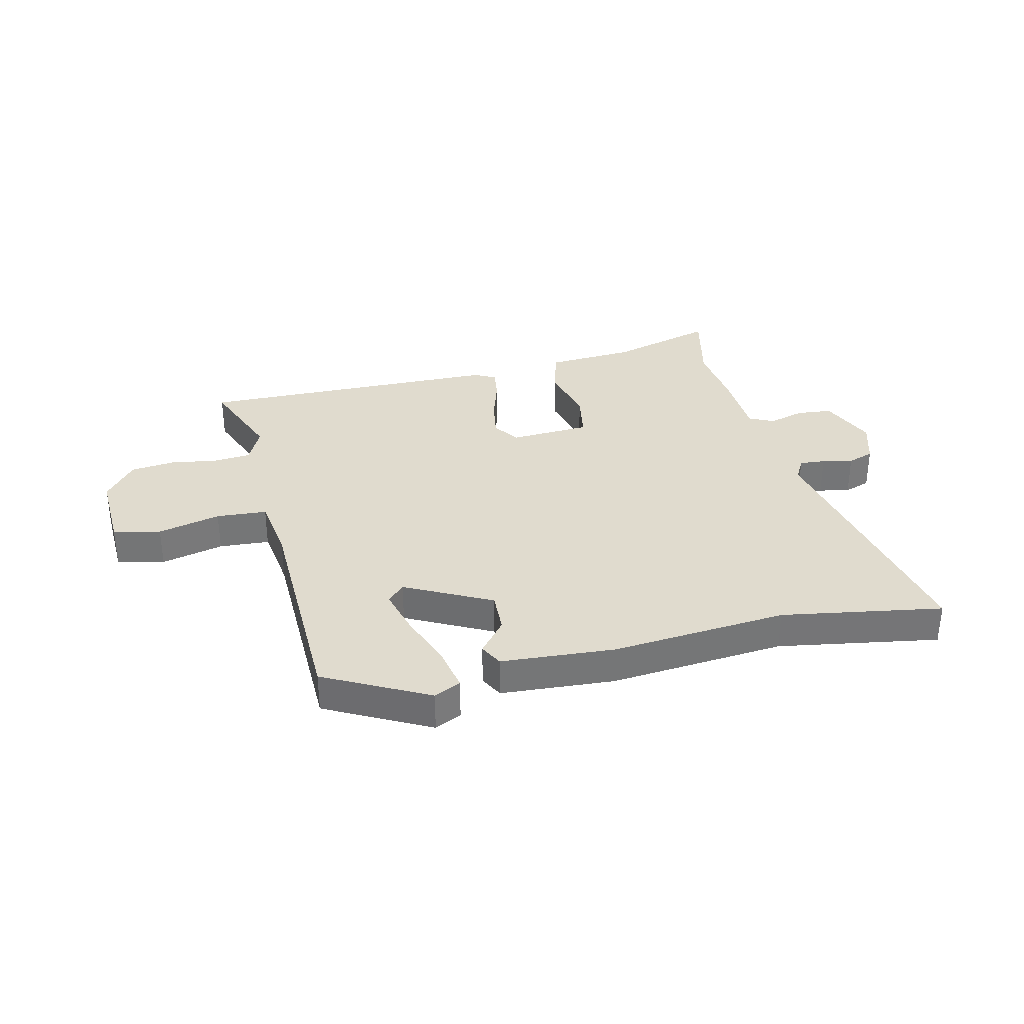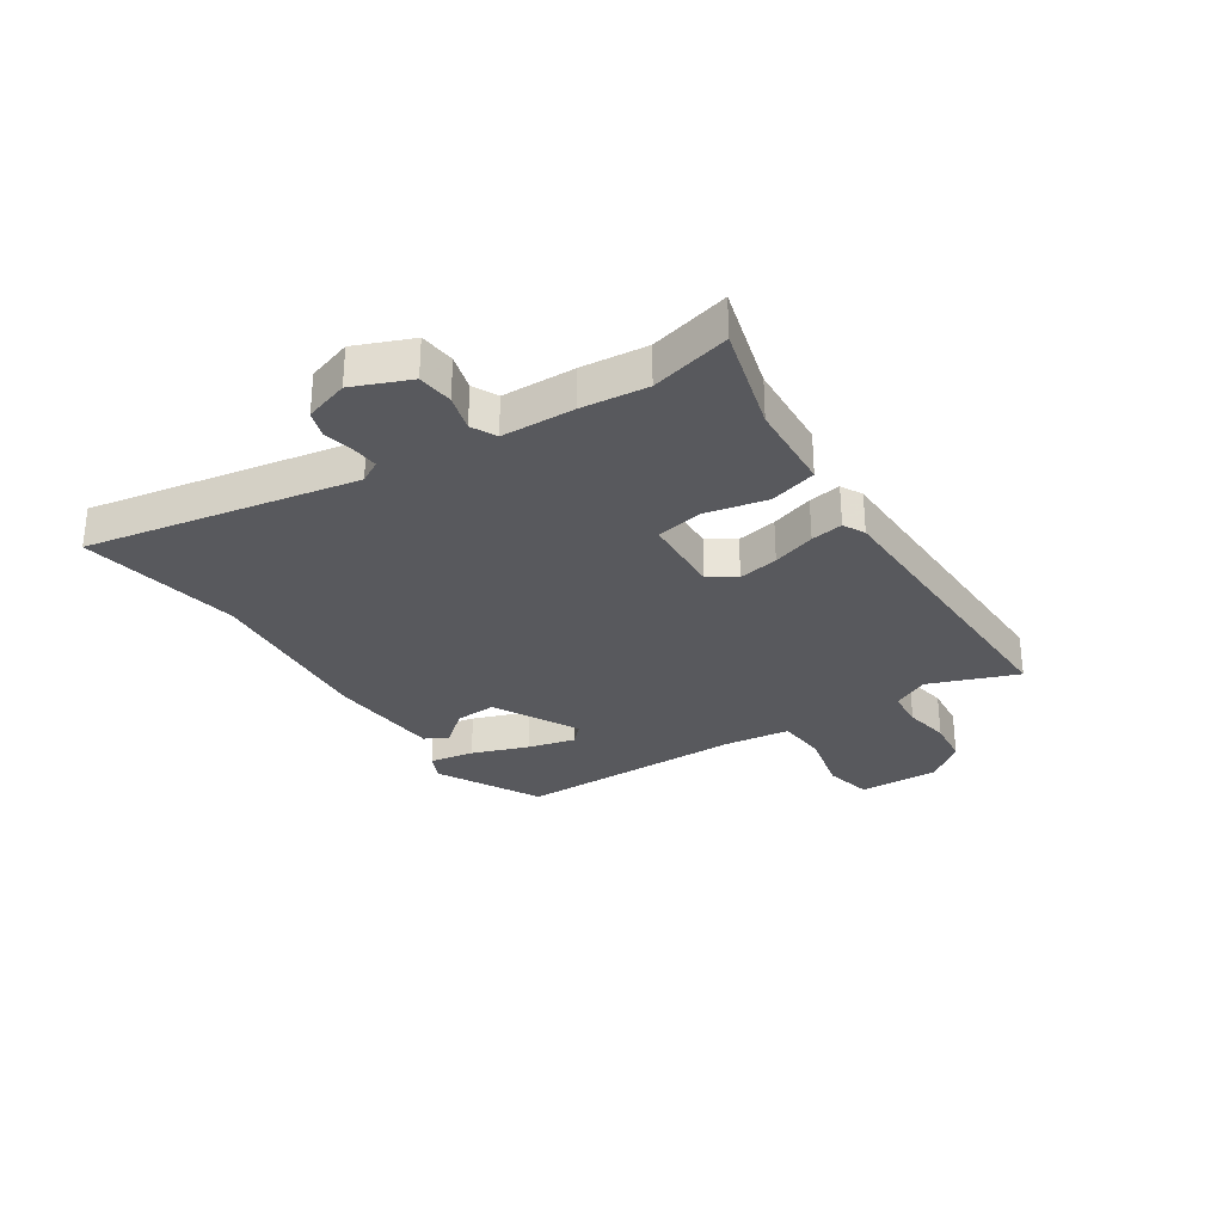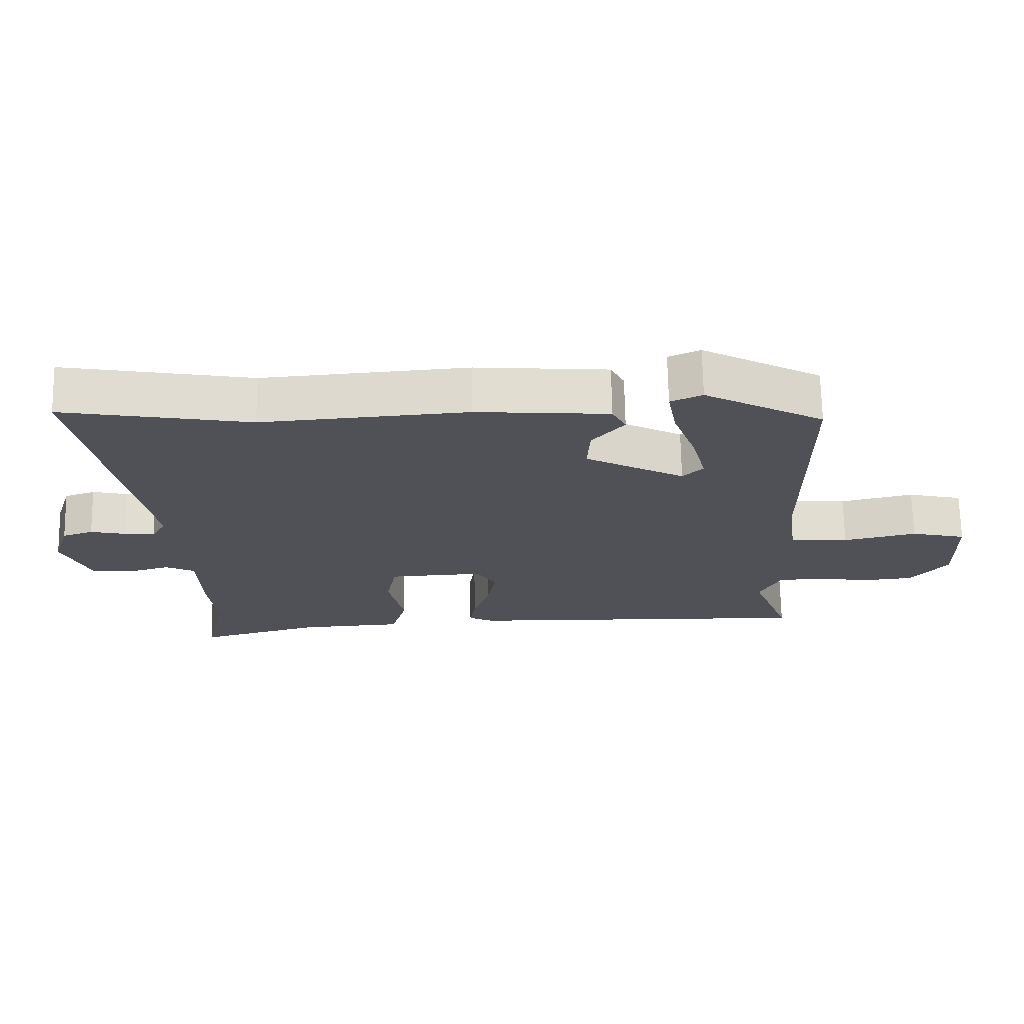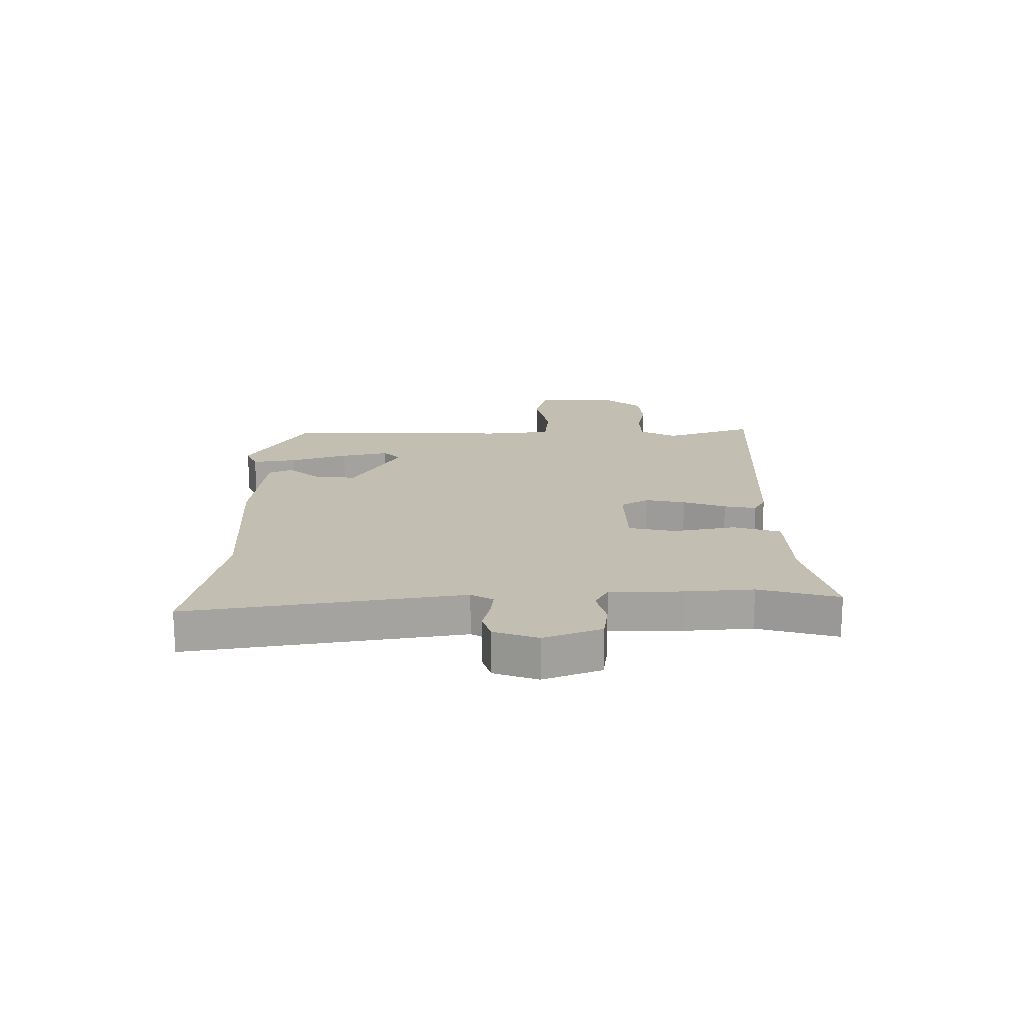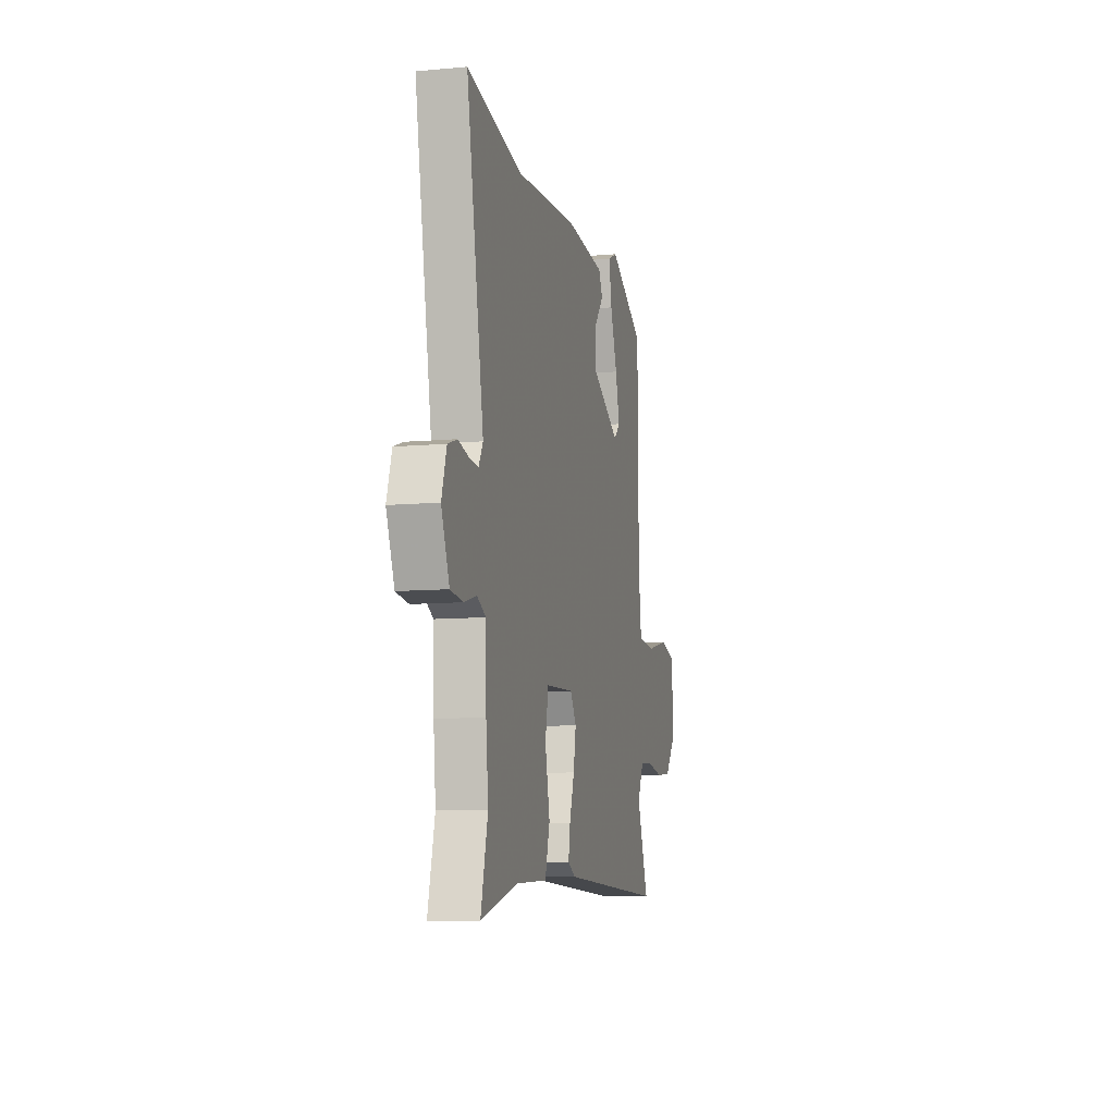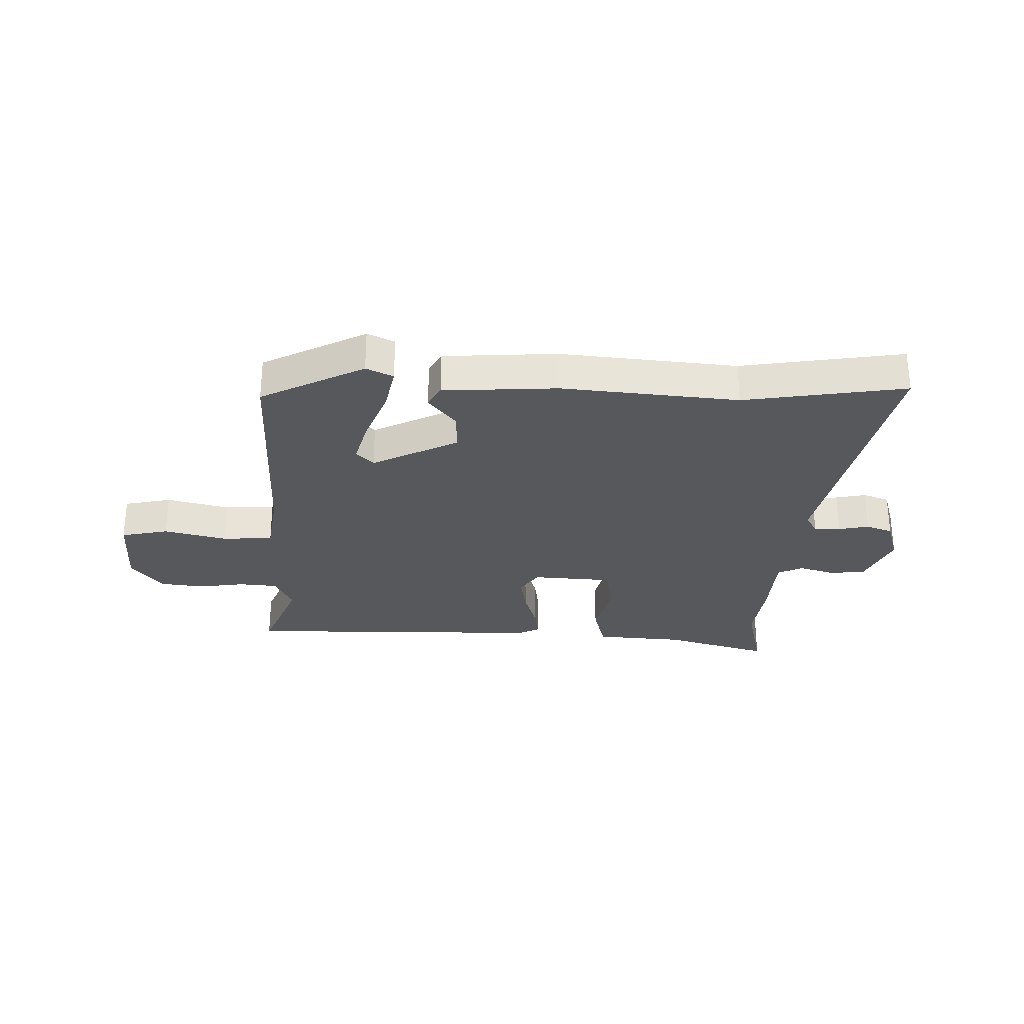
<metadata>
{"format":"obj","ext":"obj","renderer":"f3d","projection":"perspective","resolution":1024,"background":"white","views":[{"elev":33.7,"azim":-14.0,"up":"+Y"},{"elev":-30.1,"azim":123.1,"up":"+Y"},{"elev":69.6,"azim":178.9,"up":"+Z"},{"elev":17.5,"azim":91.0,"up":"+Y"},{"elev":-9.5,"azim":103.3,"up":"+Z"},{"elev":-28.5,"azim":-2.6,"up":"+Y"}]}
</metadata>
<code>
v 0.483 0.07 -0.432
v 0.518 0.07 -0.573
v 0.33 0.07 -0.521
v 0.171 0.07 -0.512
v 0.147 0.07 -0.428
v 0.171 0.07 -0.319
v 0.155 0.07 -0.236
v 0.011 0.07 -0.229
v -0.02 0.07 -0.277
v -0.007 0.07 -0.348
v 0.018 0.07 -0.424
v 0.027 0.07 -0.481
v -0.011 0.07 -0.501
v -0.554 0.07 -0.516
v -0.495 0.07 -0.359
v -0.527 0.07 -0.294
v -0.595 0.07 -0.289
v -0.677 0.07 -0.303
v -0.756 0.07 -0.295
v -0.812 0.07 -0.226
v -0.808 0.07 -0.082
v -0.724 0.07 -0.062
v -0.612 0.07 -0.088
v -0.522 0.07 -0.081
v -0.507 0.07 0.036
v -0.504 0.07 0.441
v -0.322 0.07 0.539
v -0.274 0.07 0.517
v -0.288 0.07 0.438
v -0.324 0.07 0.338
v -0.345 0.07 0.254
v -0.314 0.07 0.223
v -0.163 0.07 0.303
v -0.167 0.07 0.376
v -0.216 0.07 0.435
v -0.195 0.07 0.476
v 0.007 0.07 0.492
v 0.32 0.07 0.468
v 0.605 0.07 0.519
v 0.517 0.07 0.042
v 0.539 0.07 0.003
v 0.585 0.07 0.007
v 0.639 0.07 0.019
v 0.686 0.07 0.003
v 0.711 0.07 -0.075
v 0.67 0.07 -0.175
v 0.607 0.07 -0.182
v 0.543 0.07 -0.164
v 0.499 0.07 -0.186
v 0.495 0.07 -0.315
v 0.483 0 -0.432
v 0.518 0 -0.573
v 0.33 0 -0.521
v 0.171 0 -0.512
v 0.147 0 -0.428
v 0.171 0 -0.319
v 0.155 0 -0.236
v 0.011 0 -0.229
v -0.02 0 -0.277
v -0.007 0 -0.348
v 0.018 0 -0.424
v 0.027 0 -0.481
v -0.011 0 -0.501
v -0.554 0 -0.516
v -0.495 0 -0.359
v -0.527 0 -0.294
v -0.595 0 -0.289
v -0.677 0 -0.303
v -0.756 0 -0.295
v -0.812 0 -0.226
v -0.808 0 -0.082
v -0.724 0 -0.062
v -0.612 0 -0.088
v -0.522 0 -0.081
v -0.507 0 0.036
v -0.504 0 0.441
v -0.322 0 0.539
v -0.274 0 0.517
v -0.288 0 0.438
v -0.324 0 0.338
v -0.345 0 0.254
v -0.314 0 0.223
v -0.163 0 0.303
v -0.167 0 0.376
v -0.216 0 0.435
v -0.195 0 0.476
v 0.007 0 0.492
v 0.32 0 0.468
v 0.605 0 0.519
v 0.517 0 0.042
v 0.539 0 0.003
v 0.585 0 0.007
v 0.639 0 0.019
v 0.686 0 0.003
v 0.711 0 -0.075
v 0.67 0 -0.175
v 0.607 0 -0.182
v 0.543 0 -0.164
v 0.499 0 -0.186
v 0.495 0 -0.315
f 49 50 1
f 45 46 47 48
f 45 48 49
f 42 43 44 45
f 41 42 45 49
f 40 41 49
f 38 39 40
f 38 40 49
f 37 38 49 1
f 34 35 36 37
f 33 34 37 1
f 27 28 29 30
f 25 26 27 30
f 24 25 30 31
f 20 21 22 23
f 20 23 24
f 17 18 19 20
f 16 17 20 24
f 15 16 24 31
f 13 14 15
f 10 11 12 13
f 9 10 13 15
f 8 9 15 31
f 3 4 5 6
f 3 6 7
f 2 3 7
f 32 33 1 2
f 8 31 32
f 7 8 32
f 2 7 32
f 51 100 99
f 98 97 96 95
f 99 98 95
f 95 94 93 92
f 99 95 92 91
f 99 91 90
f 90 89 88
f 99 90 88
f 51 99 88 87
f 87 86 85 84
f 51 87 84 83
f 80 79 78 77
f 80 77 76 75
f 81 80 75 74
f 73 72 71 70
f 74 73 70
f 70 69 68 67
f 74 70 67 66
f 81 74 66 65
f 65 64 63
f 63 62 61 60
f 65 63 60 59
f 81 65 59 58
f 56 55 54 53
f 57 56 53
f 57 53 52
f 52 51 83 82
f 82 81 58
f 82 58 57
f 82 57 52
f 1 51 52 2
f 2 52 53 3
f 3 53 54 4
f 4 54 55 5
f 5 55 56 6
f 6 56 57 7
f 7 57 58 8
f 8 58 59 9
f 9 59 60 10
f 10 60 61 11
f 11 61 62 12
f 12 62 63 13
f 13 63 64 14
f 14 64 65 15
f 15 65 66 16
f 16 66 67 17
f 17 67 68 18
f 18 68 69 19
f 19 69 70 20
f 20 70 71 21
f 21 71 72 22
f 22 72 73 23
f 23 73 74 24
f 24 74 75 25
f 25 75 76 26
f 26 76 77 27
f 27 77 78 28
f 28 78 79 29
f 29 79 80 30
f 30 80 81 31
f 31 81 82 32
f 32 82 83 33
f 33 83 84 34
f 34 84 85 35
f 35 85 86 36
f 36 86 87 37
f 37 87 88 38
f 38 88 89 39
f 39 89 90 40
f 40 90 91 41
f 41 91 92 42
f 42 92 93 43
f 43 93 94 44
f 44 94 95 45
f 45 95 96 46
f 46 96 97 47
f 47 97 98 48
f 48 98 99 49
f 49 99 100 50
f 50 100 51 1

</code>
